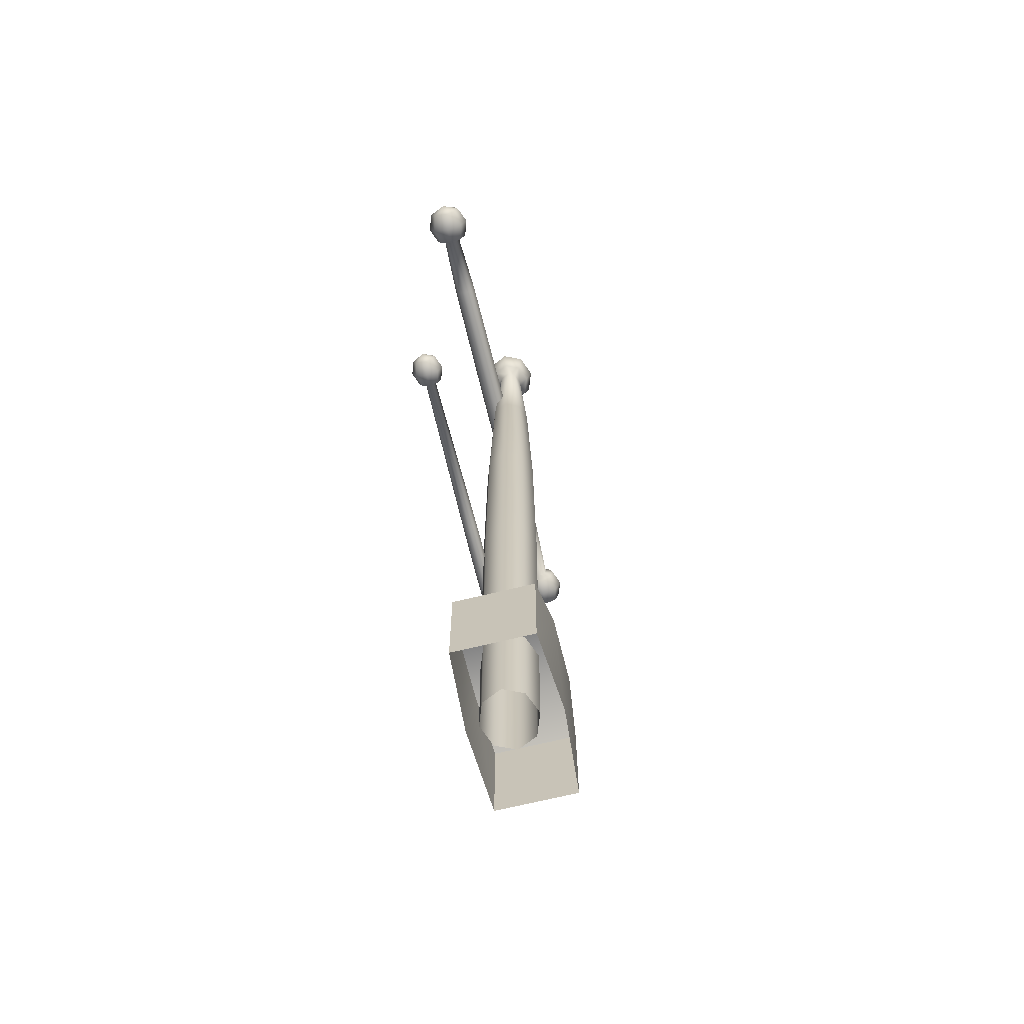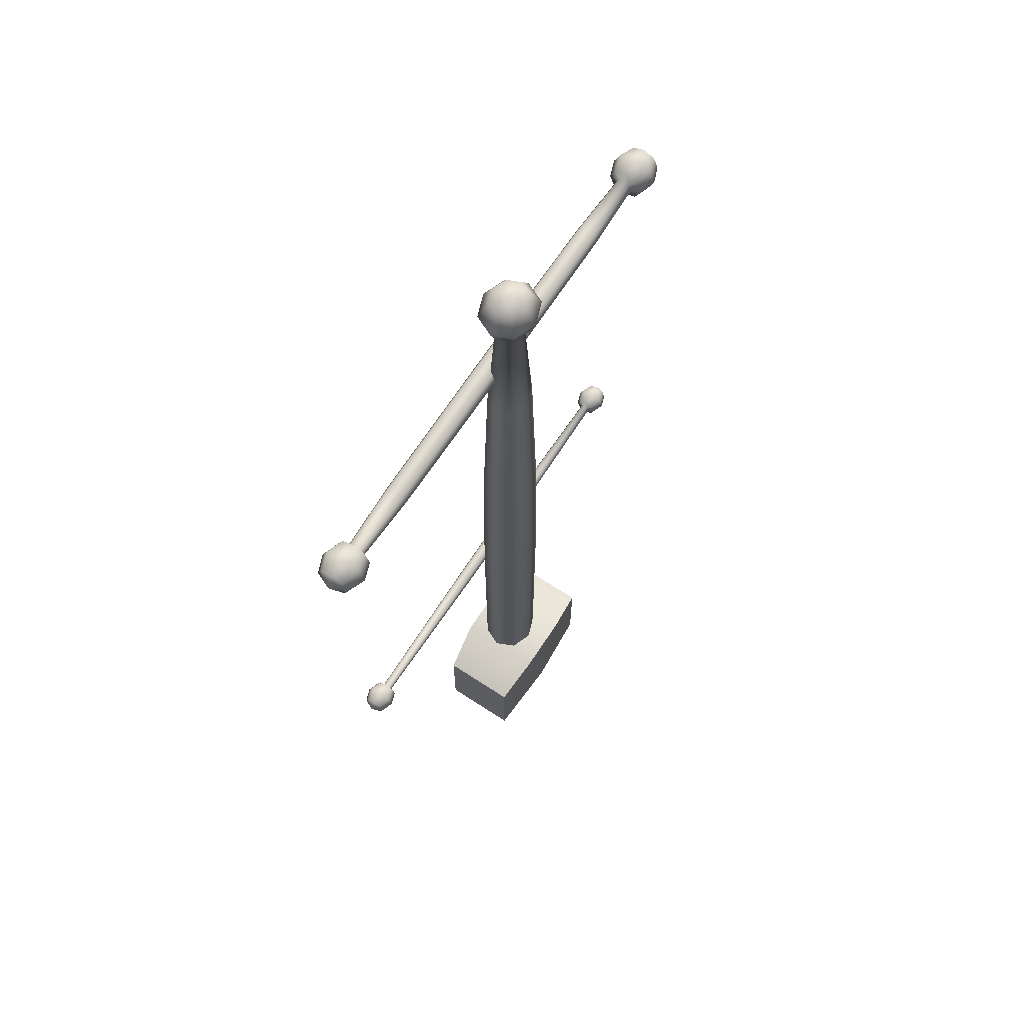
<metadata>
{"format":"obj","ext":"obj","renderer":"f3d","projection":"perspective","resolution":1024,"background":"white","views":[{"elev":-68.0,"azim":103.8,"up":"+Y"},{"elev":67.6,"azim":123.2,"up":"+Y"}]}
</metadata>
<code>
g Color_03
v 9.317 40.51 -4.486
v 9.96 40.08 -4.049
v 9.96 40.51 -4.23
v 9.317 39.9 -4.23
v 8.674 40.51 -4.26
v 9.96 39.9 -3.612
v 10.23 40.51 -3.612
v 9.317 39.64 -3.612
v 8.674 40.06 -4.07
v 8.541 40.51 -3.942
v 8.674 39.87 -3.612
v 8.541 40.28 -3.845
v 8.541 40.18 -3.612
v 8.541 40.18 -3.612
v 6.143 40.21 -3.917
v 6.143 40.08 -3.612
v 8.541 40.28 -3.845
v 6.143 40.51 -4.044
v 8.541 40.51 -3.942
v 6.143 40.82 -3.917
v 8.541 40.75 -3.845
v 6.143 40.95 -3.612
v 8.541 40.84 -3.612
v 10.23 40.51 -3.612
v 9.96 40.51 -4.23
v 9.96 40.08 -4.049
v 9.96 40.95 -4.049
v 9.96 41.13 -3.612
v 9.317 41.39 -3.612
v 9.317 41.13 -4.23
v 9.317 40.51 -4.486
v 8.674 41.16 -3.612
v 8.674 40.97 -4.07
v 8.541 40.84 -3.612
v 8.674 40.51 -4.26
v 8.541 40.75 -3.845
v 8.541 40.51 -3.942
v 8.541 40.84 -3.612
v 6.143 40.82 -3.306
v 6.143 40.95 -3.612
v 8.541 40.75 -3.379
v 6.143 40.51 -3.18
v 8.541 40.51 -3.282
v 6.143 40.21 -3.306
v 8.541 40.28 -3.379
v 6.143 40.08 -3.612
v 8.541 40.18 -3.612
v -8.792 40.51 -4.26
v -8.658 40.28 -3.845
v -8.658 40.51 -3.942
v -8.792 40.06 -4.07
v -8.658 40.18 -3.612
v -9.435 40.51 -4.486
v -8.792 39.87 -3.612
v -9.435 39.9 -4.23
v -10.08 40.51 -4.23
v -9.435 39.64 -3.612
v -10.08 40.08 -4.049
v -10.34 40.51 -3.612
v -10.08 39.9 -3.612
v -8.792 41.16 -3.612
v -8.658 40.75 -3.845
v -8.658 40.84 -3.612
v -8.792 40.97 -4.07
v -8.658 40.51 -3.942
v -9.435 41.39 -3.612
v -8.792 40.51 -4.26
v -9.435 41.13 -4.23
v -10.08 41.13 -3.612
v -9.435 40.51 -4.486
v -10.08 40.95 -4.049
v -10.34 40.51 -3.612
v -10.08 40.51 -4.23
v -8.792 40.51 -2.964
v -8.658 40.75 -3.379
v -8.658 40.51 -3.282
v -8.792 40.97 -3.154
v -8.658 40.84 -3.612
v -9.435 40.51 -2.738
v -8.792 41.16 -3.612
v -9.435 41.13 -2.994
v -10.08 40.51 -2.994
v -9.435 41.39 -3.612
v -10.08 40.95 -3.175
v -10.34 40.51 -3.612
v -10.08 41.13 -3.612
v -8.792 39.87 -3.612
v -8.658 40.28 -3.379
v -8.658 40.18 -3.612
v -8.792 40.06 -3.154
v -8.658 40.51 -3.282
v -9.435 39.64 -3.612
v -8.792 40.51 -2.964
v -9.435 39.9 -2.994
v -10.08 39.9 -3.612
v -9.435 40.51 -2.738
v -10.08 40.08 -3.175
v -10.34 40.51 -3.612
v -10.08 40.51 -2.994
v 8.674 41.16 -3.612
v 8.541 40.75 -3.379
v 8.541 40.84 -3.612
v 8.674 40.97 -3.154
v 8.541 40.51 -3.282
v 9.317 41.39 -3.612
v 8.674 40.51 -2.964
v 9.317 41.13 -2.994
v 9.96 41.13 -3.612
v 9.317 40.51 -2.738
v 9.96 40.95 -3.175
v 10.23 40.51 -3.612
v 9.96 40.51 -2.994
v 8.674 40.51 -2.964
v 8.541 40.28 -3.379
v 8.541 40.51 -3.282
v 8.674 40.06 -3.154
v 8.541 40.18 -3.612
v 9.317 40.51 -2.738
v 8.674 39.87 -3.612
v 9.317 39.9 -2.994
v 9.96 40.51 -2.994
v 9.317 39.64 -3.612
v 9.96 40.08 -3.175
v 10.23 40.51 -3.612
v 9.96 39.9 -3.612
v -0.01852 40.05 -3.612
v -6.18 40.21 -3.917
v -6.18 40.08 -3.612
v -0.01852 40.19 -3.94
v 6.143 40.08 -3.612
v -6.18 40.51 -4.044
v 6.143 40.21 -3.917
v -0.01852 40.51 -4.076
v -6.18 40.82 -3.917
v 6.143 40.51 -4.044
v -0.01852 40.84 -3.94
v -6.18 40.95 -3.612
v 6.143 40.82 -3.917
v -0.01852 40.98 -3.612
v 6.143 40.95 -3.612
v -6.18 40.08 -3.612
v -8.658 40.28 -3.845
v -8.658 40.18 -3.612
v -6.18 40.21 -3.917
v -8.658 40.51 -3.942
v -6.18 40.51 -4.044
v -8.658 40.75 -3.845
v -6.18 40.82 -3.917
v -8.658 40.84 -3.612
v -6.18 40.95 -3.612
v -0.01852 40.98 -3.612
v -6.18 40.82 -3.306
v -6.18 40.95 -3.612
v -0.01852 40.84 -3.284
v 6.143 40.95 -3.612
v -6.18 40.51 -3.18
v 6.143 40.82 -3.306
v -0.01852 40.51 -3.148
v 6.143 40.51 -3.18
v -6.18 40.95 -3.612
v -8.658 40.75 -3.379
v -8.658 40.84 -3.612
v -6.18 40.82 -3.306
v -8.658 40.51 -3.282
v -6.18 40.51 -3.18
v -8.658 40.28 -3.379
v -6.18 40.21 -3.306
v -8.658 40.18 -3.612
v -6.18 40.08 -3.612
v -0.01852 40.51 -3.148
v -6.18 40.21 -3.306
v -6.18 40.51 -3.18
v -0.01852 40.19 -3.284
v 6.143 40.51 -3.18
v -6.18 40.08 -3.612
v 6.143 40.21 -3.306
v -0.01852 40.05 -3.612
v 6.143 40.08 -3.612
v 0.6264 44.41 -4.843
v 0.8935 44.41 -4.264
v 1.152 45.15 -4.264
v 0.8092 45.15 -5.008
v 0.7223 45.89 -4.264
v -0.01853 44.41 -5.083
v 0.5053 45.89 -4.735
v -0.01853 45.15 -5.316
v -0.6635 44.41 -4.843
v -0.01853 45.89 -4.93
v -0.8463 45.15 -5.008
v -0.9306 44.41 -4.264
v -0.5424 45.89 -4.735
v -1.189 45.15 -4.264
v -0.7593 45.89 -4.264
v -0.6635 44.41 -3.684
v -0.9306 44.41 -4.264
v -1.189 45.15 -4.264
v -0.8463 45.15 -3.52
v -0.7593 45.89 -4.264
v -0.01853 44.41 -3.444
v -0.5424 45.89 -3.793
v -0.01853 45.15 -3.212
v 0.6264 44.41 -3.684
v -0.01853 45.89 -3.598
v 0.8092 45.15 -3.52
v 0.8935 44.41 -4.264
v 0.5053 45.89 -3.793
v 1.152 45.15 -4.264
v 0.7223 45.89 -4.264
v -0.01853 46.2 -4.264
v 0.5053 45.89 -4.735
v 0.7223 45.89 -4.264
v -0.01853 45.89 -4.93
v -0.5424 45.89 -4.735
v -0.7593 45.89 -4.264
v -0.01853 44.24 -4.727
v -0.3828 44.24 -4.591
v -0.6465 38.65 -4.828
v -0.01853 38.65 -5.062
v 0.3458 44.24 -4.591
v -0.8107 31.46 -4.976
v 0.6095 38.65 -4.828
v 0.4966 44.24 -4.264
v 0.8696 38.65 -4.264
v -0.01853 31.46 -5.271
v -0.8753 22.95 -5.034
v -0.01853 22.95 -5.353
v 0.7736 31.46 -4.976
v 1.102 31.46 -4.264
v 0.8382 22.95 -5.034
v 1.193 22.95 -4.264
v -0.3828 44.24 -4.591
v -0.5337 44.24 -4.264
v -0.9066 38.65 -4.264
v -0.6465 38.65 -4.828
v -1.139 31.46 -4.264
v -0.8107 31.46 -4.976
v -1.23 22.95 -4.264
v -0.8753 22.95 -5.034
v -0.01853 46.2 -4.264
v -0.5424 45.89 -3.793
v -0.7593 45.89 -4.264
v -0.01853 45.89 -3.598
v 0.5053 45.89 -3.793
v 0.7223 45.89 -4.264
v -0.01853 44.24 -3.801
v 0.3458 44.24 -3.937
v 0.6095 38.65 -3.7
v -0.01853 38.65 -3.466
v -0.3828 44.24 -3.937
v 0.7736 31.46 -3.552
v -0.6465 38.65 -3.7
v -0.5337 44.24 -4.264
v -0.9066 38.65 -4.264
v -0.01853 31.46 -3.257
v 0.8382 22.95 -3.494
v -0.01853 22.95 -3.175
v -0.8107 31.46 -3.552
v -1.139 31.46 -4.264
v -0.8753 22.95 -3.494
v -1.23 22.95 -4.264
v 0.3458 44.24 -3.937
v 0.4966 44.24 -4.264
v 0.8696 38.65 -4.264
v 0.6095 38.65 -3.7
v 1.102 31.46 -4.264
v 0.7736 31.46 -3.552
v 1.193 22.95 -4.264
v 0.8382 22.95 -3.494
v 0.8935 44.41 -4.264
v 0.3458 44.24 -4.591
v 0.4966 44.24 -4.264
v 0.6264 44.41 -4.843
v -0.01853 44.24 -4.727
v -0.01853 44.41 -5.083
v -0.3828 44.24 -4.591
v -0.6635 44.41 -4.843
v -0.5337 44.24 -4.264
v -0.9306 44.41 -4.264
v -0.9306 44.41 -4.264
v -0.3828 44.24 -3.937
v -0.5337 44.24 -4.264
v -0.6635 44.41 -3.684
v -0.01853 44.24 -3.801
v -0.01853 44.41 -3.444
v 0.3458 44.24 -3.937
v 0.6264 44.41 -3.684
v 0.4966 44.24 -4.264
v 0.8935 44.41 -4.264
v 1.193 22.95 -4.264
v 0.8033 9.026 -5.002
v 1.144 9.026 -4.264
v 0.8382 22.95 -5.034
v -0.01853 9.026 -5.308
v -0.01853 22.95 -5.353
v -0.8404 9.026 -5.002
v -0.8753 22.95 -5.034
v -0.8753 22.95 -5.034
v -1.23 22.95 -4.264
v -1.181 9.026 -4.264
v -0.8404 9.026 -5.002
v -1.23 22.95 -4.264
v -0.8404 9.026 -3.525
v -1.181 9.026 -4.264
v -0.8753 22.95 -3.494
v -0.01853 9.026 -3.22
v -0.01853 22.95 -3.175
v 0.8033 9.026 -3.525
v 0.8382 22.95 -3.494
v 0.8382 22.95 -3.494
v 1.193 22.95 -4.264
v 1.144 9.026 -4.264
v 0.8033 9.026 -3.525
v 8.353 21.71 -3.531
v 8.821 21.71 -3.117
v 8.821 21.83 -3.41
v 8.353 21.54 -3.117
v 7.885 21.83 -3.41
v 7.885 21.71 -3.117
v 7.83 21.99 -3.248
v 7.83 21.94 -3.117
v 1.881 21.93 -3.305
v 1.881 21.86 -3.117
v -0.01853 21.93 -3.314
v -0.01853 21.84 -3.117
v -1.918 21.93 -3.305
v -1.918 21.86 -3.117
v -7.958 21.99 -3.248
v -7.958 21.94 -3.117
v -8.02 21.83 -3.41
v -8.02 21.71 -3.117
v -8.488 21.71 -3.531
v -8.488 21.54 -3.117
v -8.956 21.83 -3.41
v -8.956 21.71 -3.117
v 8.353 21.54 -3.117
v 8.821 21.83 -2.824
v 8.821 21.71 -3.117
v 8.353 21.71 -2.703
v 8.821 22.12 -2.703
v 7.885 21.71 -3.117
v 8.353 22.12 -2.531
v 7.885 21.83 -2.824
v 7.83 21.94 -3.117
v 7.885 22.12 -2.703
v 7.83 21.99 -2.986
v 1.881 21.86 -3.117
v 7.83 22.12 -2.932
v 1.881 21.93 -2.929
v -0.01853 21.84 -3.117
v 1.881 22.12 -2.852
v -0.01853 21.93 -2.92
v -1.918 21.86 -3.117
v -0.01853 22.12 -2.839
v -1.918 21.93 -2.929
v -7.958 21.94 -3.117
v -1.918 22.12 -2.852
v -7.958 21.99 -2.986
v -8.02 21.71 -3.117
v -7.958 22.12 -2.932
v -8.02 21.83 -2.824
v -8.488 21.54 -3.117
v -8.02 22.12 -2.703
v -8.488 21.71 -2.703
v -8.956 21.71 -3.117
v -8.488 22.12 -2.531
v -8.956 21.83 -2.824
v -8.956 22.12 -2.703
v 9.014 22.12 -3.117
v 8.821 21.83 -3.41
v 8.821 21.71 -3.117
v 8.821 22.12 -3.531
v 9.014 22.12 -3.117
v 8.821 21.83 -2.824
v 8.821 22.12 -2.703
v 8.821 21.71 -3.117
v -8.956 22.12 -3.531
v -8.956 21.83 -3.41
v -8.488 21.71 -3.531
v -8.488 22.12 -3.703
v -8.02 21.83 -3.41
v -8.956 22.41 -3.41
v -9.149 22.12 -3.117
v -8.956 22.54 -3.117
v -8.488 22.54 -3.531
v -8.488 22.71 -3.117
v -8.02 22.12 -3.531
v -7.958 21.99 -3.248
v -8.02 22.41 -3.41
v -8.02 22.54 -3.117
v -7.958 22.12 -3.303
v -1.918 21.93 -3.305
v -7.958 22.25 -3.248
v -7.958 22.31 -3.117
v -1.918 22.12 -3.382
v -0.01853 21.93 -3.314
v -1.918 22.31 -3.305
v -1.918 22.39 -3.117
v -0.01853 22.12 -3.395
v 1.881 21.93 -3.305
v -0.01853 22.32 -3.314
v -0.01853 22.4 -3.117
v 1.881 22.12 -3.382
v 7.83 21.99 -3.248
v 1.881 22.31 -3.305
v 1.881 22.39 -3.117
v 7.83 22.12 -3.303
v 7.885 21.83 -3.41
v 7.83 22.25 -3.248
v 7.83 22.31 -3.117
v 7.885 22.12 -3.531
v 8.353 21.71 -3.531
v 7.885 22.41 -3.41
v 7.885 22.54 -3.117
v 8.353 22.12 -3.703
v 8.821 21.83 -3.41
v 8.821 22.12 -3.531
v 8.353 22.54 -3.531
v 8.353 22.71 -3.117
v 8.821 22.41 -3.41
v 9.014 22.12 -3.117
v 8.821 22.54 -3.117
v -8.956 21.83 -3.41
v -9.149 22.12 -3.117
v -8.956 21.71 -3.117
v -8.956 22.12 -3.531
v -8.956 21.83 -2.824
v -9.149 22.12 -3.117
v -8.956 22.12 -2.703
v -8.956 21.71 -3.117
v 3.031 8.595 -2.995
v 3.031 12.53 -2.995
v 3.031 12.53 -5.912
v 3.031 8.595 -5.912
v -3.018 8.595 -5.912
v -3.018 12.53 -5.912
v -3.018 12.53 -2.995
v -3.018 8.595 -2.995
v -1.173 13.26 -2.769
v -1.173 13.26 -6.137
v 1.186 13.26 -6.137
v 1.186 13.26 -2.769
v -3.018 8.595 -2.995
v -3.018 12.53 -2.995
v -1.173 13.26 -2.769
v 0.006653 8.85 -2.769
v 1.186 13.26 -2.769
v 3.031 8.595 -2.995
v 3.031 12.53 -2.995
v -3.018 12.53 -2.995
v -3.018 12.53 -5.912
v -1.173 13.26 -6.137
v -1.173 13.26 -2.769
v 1.186 13.26 -2.769
v 1.186 13.26 -6.137
v 3.031 12.53 -5.912
v 3.031 12.53 -2.995
v -3.018 12.53 -5.912
v -3.018 8.595 -5.912
v 0.006653 8.85 -6.137
v -1.173 13.26 -6.137
v 1.186 13.26 -6.137
v 3.031 8.595 -5.912
v 3.031 12.53 -5.912
v 8.353 22.12 -2.531
v 8.821 22.41 -2.824
v 8.821 22.12 -2.703
v 9.014 22.12 -3.117
v 8.821 22.54 -3.117
v 8.353 22.54 -2.703
v 7.885 22.12 -2.703
v 8.353 22.71 -3.117
v 7.885 22.41 -2.824
v 7.83 22.12 -2.932
v 7.885 22.54 -3.117
v 7.83 22.25 -2.986
v 1.881 22.12 -2.852
v 7.83 22.31 -3.117
v 1.881 22.31 -2.929
v -0.01853 22.12 -2.839
v 1.881 22.39 -3.117
v -0.01853 22.32 -2.92
v -1.918 22.12 -2.852
v -0.01853 22.4 -3.117
v -1.918 22.31 -2.929
v -7.958 22.12 -2.932
v -1.918 22.39 -3.117
v -7.958 22.25 -2.986
v -8.02 22.12 -2.703
v -7.958 22.31 -3.117
v -8.02 22.41 -2.824
v -8.488 22.12 -2.531
v -8.02 22.54 -3.117
v -8.488 22.54 -2.703
v -8.956 22.12 -2.703
v -8.488 22.71 -3.117
v -8.956 22.41 -2.824
v -9.149 22.12 -3.117
v -8.956 22.54 -3.117
g Color_03_0
f 3 2 1
f 2 4 1
f 1 4 5
f 2 6 4
f 6 2 7
f 6 8 4
f 4 9 5
f 4 8 9
f 10 5 9
f 8 11 9
f 12 10 9
f 12 9 11
f 13 12 11
f 16 15 14
f 15 17 14
f 15 18 17
f 18 19 17
f 18 20 19
f 20 21 19
f 20 22 21
f 22 23 21
f 26 25 24
f 25 27 24
f 27 28 24
f 28 27 29
f 27 25 30
f 27 30 29
f 25 31 30
f 29 30 32
f 30 31 33
f 30 33 32
f 34 32 33
f 31 35 33
f 36 34 33
f 36 33 35
f 37 36 35
f 40 39 38
f 39 41 38
f 39 42 41
f 42 43 41
f 42 44 43
f 44 45 43
f 44 46 45
f 46 47 45
f 50 49 48
f 49 51 48
f 49 52 51
f 48 51 53
f 52 54 51
f 51 55 53
f 51 54 55
f 53 55 56
f 54 57 55
f 55 58 56
f 55 57 58
f 58 59 56
f 57 60 58
f 60 59 58
f 63 62 61
f 62 64 61
f 62 65 64
f 61 64 66
f 65 67 64
f 64 68 66
f 64 67 68
f 66 68 69
f 67 70 68
f 68 71 69
f 68 70 71
f 71 72 69
f 70 73 71
f 73 72 71
f 76 75 74
f 75 77 74
f 75 78 77
f 74 77 79
f 78 80 77
f 77 81 79
f 77 80 81
f 79 81 82
f 80 83 81
f 81 84 82
f 81 83 84
f 84 85 82
f 83 86 84
f 86 85 84
f 89 88 87
f 88 90 87
f 88 91 90
f 87 90 92
f 91 93 90
f 90 94 92
f 90 93 94
f 92 94 95
f 93 96 94
f 94 97 95
f 94 96 97
f 97 98 95
f 96 99 97
f 99 98 97
f 102 101 100
f 101 103 100
f 101 104 103
f 105 100 103
f 104 106 103
f 107 105 103
f 107 103 106
f 108 105 107
f 109 107 106
f 110 108 107
f 110 107 109
f 108 110 111
f 112 110 109
f 110 112 111
f 115 114 113
f 114 116 113
f 114 117 116
f 118 113 116
f 117 119 116
f 120 118 116
f 120 116 119
f 121 118 120
f 122 120 119
f 123 121 120
f 123 120 122
f 121 123 124
f 125 123 122
f 123 125 124
f 128 127 126
f 127 129 126
f 126 129 130
f 127 131 129
f 129 132 130
f 131 133 129
f 129 133 132
f 131 134 133
f 133 135 132
f 134 136 133
f 133 136 135
f 134 137 136
f 136 138 135
f 137 139 136
f 136 139 138
f 139 140 138
f 143 142 141
f 142 144 141
f 142 145 144
f 145 146 144
f 145 147 146
f 147 148 146
f 147 149 148
f 149 150 148
f 153 152 151
f 152 154 151
f 151 154 155
f 152 156 154
f 154 157 155
f 156 158 154
f 154 158 157
f 158 159 157
f 162 161 160
f 161 163 160
f 161 164 163
f 164 165 163
f 164 166 165
f 166 167 165
f 166 168 167
f 168 169 167
f 172 171 170
f 171 173 170
f 170 173 174
f 171 175 173
f 173 176 174
f 175 177 173
f 173 177 176
f 177 178 176
f 181 180 179
f 182 181 179
f 183 181 182
f 182 179 184
f 185 183 182
f 186 182 184
f 185 182 186
f 186 184 187
f 188 185 186
f 189 186 187
f 188 186 189
f 189 187 190
f 191 188 189
f 192 189 190
f 191 189 192
f 193 191 192
f 196 195 194
f 197 196 194
f 198 196 197
f 197 194 199
f 200 198 197
f 201 197 199
f 200 197 201
f 201 199 202
f 203 200 201
f 204 201 202
f 203 201 204
f 204 202 205
f 206 203 204
f 207 204 205
f 206 204 207
f 208 206 207
f 211 210 209
f 210 212 209
f 212 213 209
f 213 214 209
f 217 216 215
f 218 217 215
f 218 215 219
f 220 217 218
f 221 218 219
f 221 219 222
f 223 221 222
f 224 220 218
f 224 218 221
f 225 220 224
f 226 225 224
f 227 221 223
f 227 224 221
f 226 224 227
f 228 227 223
f 229 226 227
f 229 227 228
f 230 229 228
f 233 232 231
f 234 233 231
f 235 233 234
f 236 235 234
f 237 235 236
f 238 237 236
f 241 240 239
f 240 242 239
f 242 243 239
f 243 244 239
f 247 246 245
f 248 247 245
f 248 245 249
f 250 247 248
f 251 248 249
f 251 249 252
f 253 251 252
f 254 250 248
f 254 248 251
f 255 250 254
f 256 255 254
f 257 251 253
f 257 254 251
f 256 254 257
f 258 257 253
f 259 256 257
f 259 257 258
f 260 259 258
f 263 262 261
f 264 263 261
f 265 263 264
f 266 265 264
f 267 265 266
f 268 267 266
f 271 270 269
f 270 272 269
f 270 273 272
f 273 274 272
f 273 275 274
f 275 276 274
f 275 277 276
f 277 278 276
f 281 280 279
f 280 282 279
f 280 283 282
f 283 284 282
f 283 285 284
f 285 286 284
f 285 287 286
f 287 288 286
f 291 290 289
f 290 292 289
f 290 293 292
f 293 294 292
f 293 295 294
f 295 296 294
f 299 298 297
f 300 299 297
f 303 302 301
f 302 304 301
f 302 305 304
f 305 306 304
f 305 307 306
f 307 308 306
f 311 310 309
f 312 311 309
f 315 314 313
f 314 316 313
f 313 316 317
f 316 318 317
f 319 317 318
f 320 319 318
f 321 319 320
f 322 321 320
f 323 321 322
f 324 323 322
f 325 323 324
f 326 325 324
f 327 325 326
f 328 327 326
f 327 328 329
f 328 330 329
f 329 330 331
f 330 332 331
f 331 332 333
f 332 334 333
f 337 336 335
f 336 338 335
f 336 339 338
f 335 338 340
f 339 341 338
f 338 342 340
f 338 341 342
f 343 340 342
f 341 344 342
f 345 343 342
f 345 342 344
f 346 343 345
f 347 345 344
f 348 346 345
f 348 345 347
f 349 346 348
f 350 348 347
f 351 349 348
f 351 348 350
f 352 349 351
f 353 351 350
f 354 352 351
f 354 351 353
f 355 352 354
f 356 354 353
f 357 355 354
f 357 354 356
f 355 357 358
f 359 357 356
f 357 360 358
f 357 359 360
f 358 360 361
f 359 362 360
f 360 363 361
f 360 362 363
f 361 363 364
f 362 365 363
f 363 366 364
f 363 365 366
f 365 367 366
f 370 369 368
f 369 371 368
f 374 373 372
f 373 375 372
f 378 377 376
f 379 378 376
f 380 378 379
f 379 376 381
f 376 382 381
f 381 382 383
f 384 381 383
f 384 379 381
f 385 384 383
f 386 380 379
f 386 379 384
f 387 380 386
f 388 384 385
f 388 386 384
f 389 388 385
f 390 387 386
f 390 386 388
f 387 390 391
f 392 388 389
f 392 390 388
f 393 392 389
f 390 394 391
f 390 392 394
f 391 394 395
f 392 393 396
f 392 396 394
f 393 397 396
f 394 398 395
f 394 396 398
f 395 398 399
f 396 397 400
f 396 400 398
f 397 401 400
f 398 402 399
f 398 400 402
f 399 402 403
f 400 401 404
f 400 404 402
f 401 405 404
f 402 406 403
f 402 404 406
f 403 406 407
f 404 405 408
f 404 408 406
f 405 409 408
f 406 410 407
f 406 408 410
f 411 407 410
f 408 409 412
f 408 412 410
f 409 413 412
f 414 411 410
f 414 410 412
f 415 411 414
f 416 415 414
f 417 412 413
f 417 414 412
f 416 414 417
f 418 417 413
f 419 416 417
f 419 417 418
f 416 419 420
f 421 419 418
f 419 421 420
f 424 423 422
f 422 423 425
f 428 427 426
f 426 427 429
f 432 431 430
f 433 432 430
f 436 435 434
f 437 436 434
f 440 439 438
f 441 440 438
f 444 443 442
f 445 444 442
f 446 444 445
f 445 447 446
f 447 448 446
f 451 450 449
f 452 451 449
f 455 454 453
f 456 455 453
f 459 458 457
f 460 459 457
f 461 459 460
f 462 459 461
f 463 462 461
f 466 465 464
f 465 466 467
f 468 465 467
f 465 469 464
f 465 468 469
f 464 469 470
f 468 471 469
f 469 472 470
f 469 471 472
f 473 470 472
f 471 474 472
f 475 473 472
f 475 472 474
f 476 473 475
f 477 475 474
f 478 476 475
f 478 475 477
f 479 476 478
f 480 478 477
f 481 479 478
f 481 478 480
f 482 479 481
f 483 481 480
f 484 482 481
f 484 481 483
f 485 482 484
f 486 484 483
f 487 485 484
f 487 484 486
f 485 487 488
f 489 487 486
f 487 490 488
f 487 489 490
f 488 490 491
f 489 492 490
f 490 493 491
f 490 492 493
f 491 493 494
f 492 495 493
f 493 496 494
f 493 495 496
f 496 497 494
f 495 498 496
f 498 497 496

</code>
